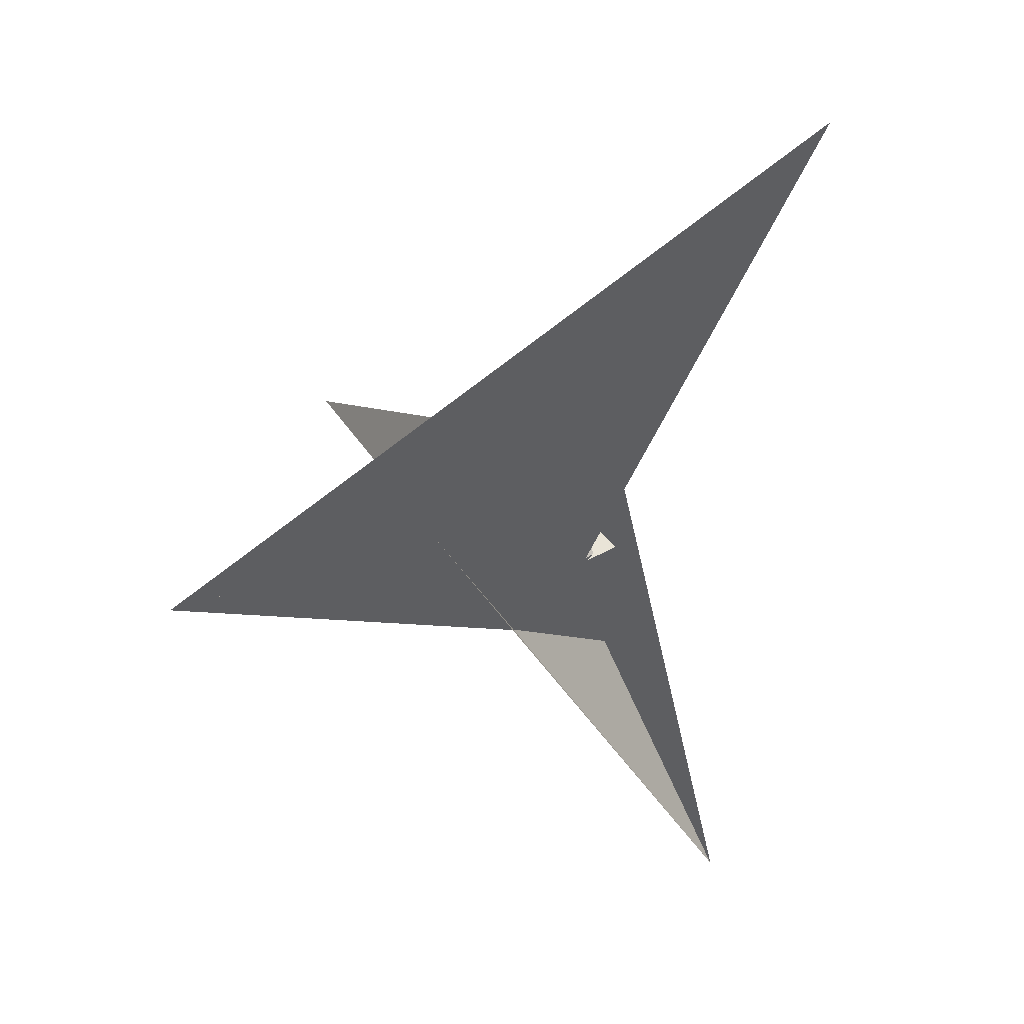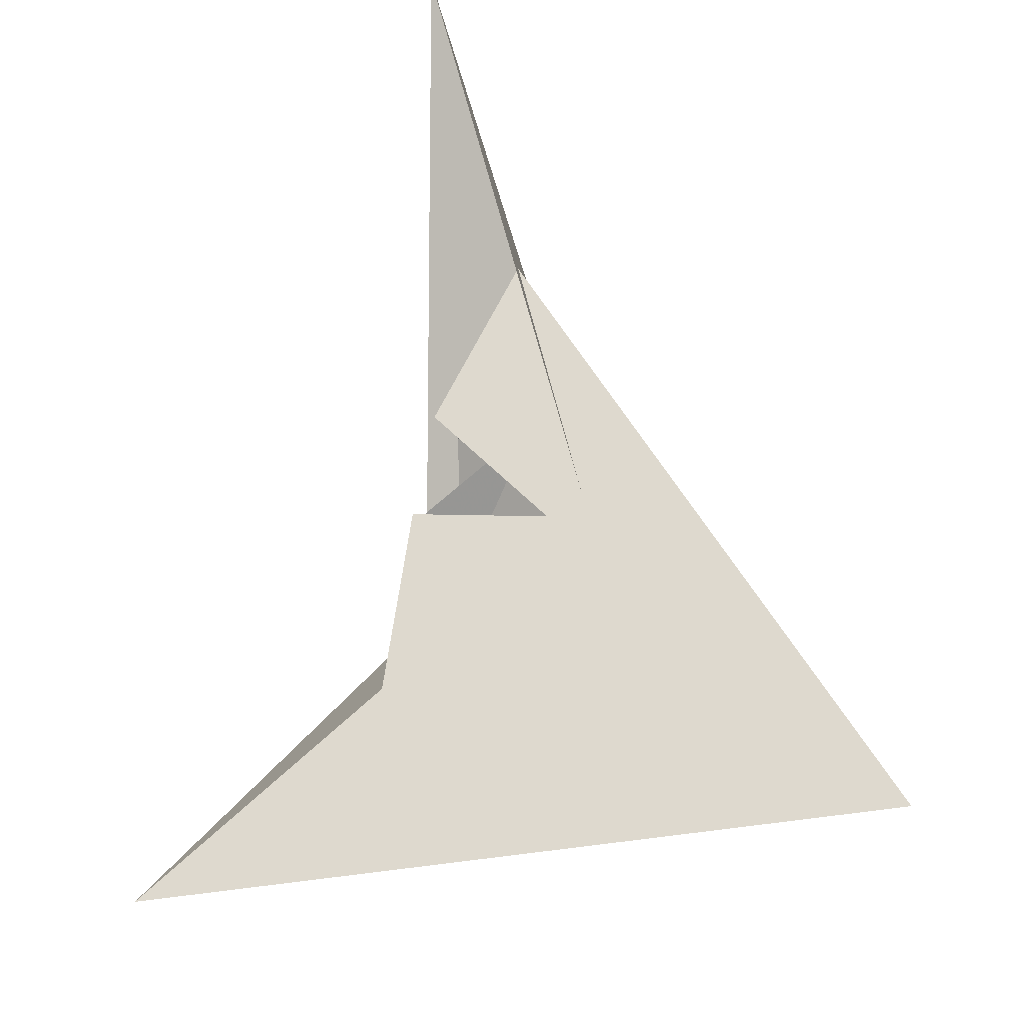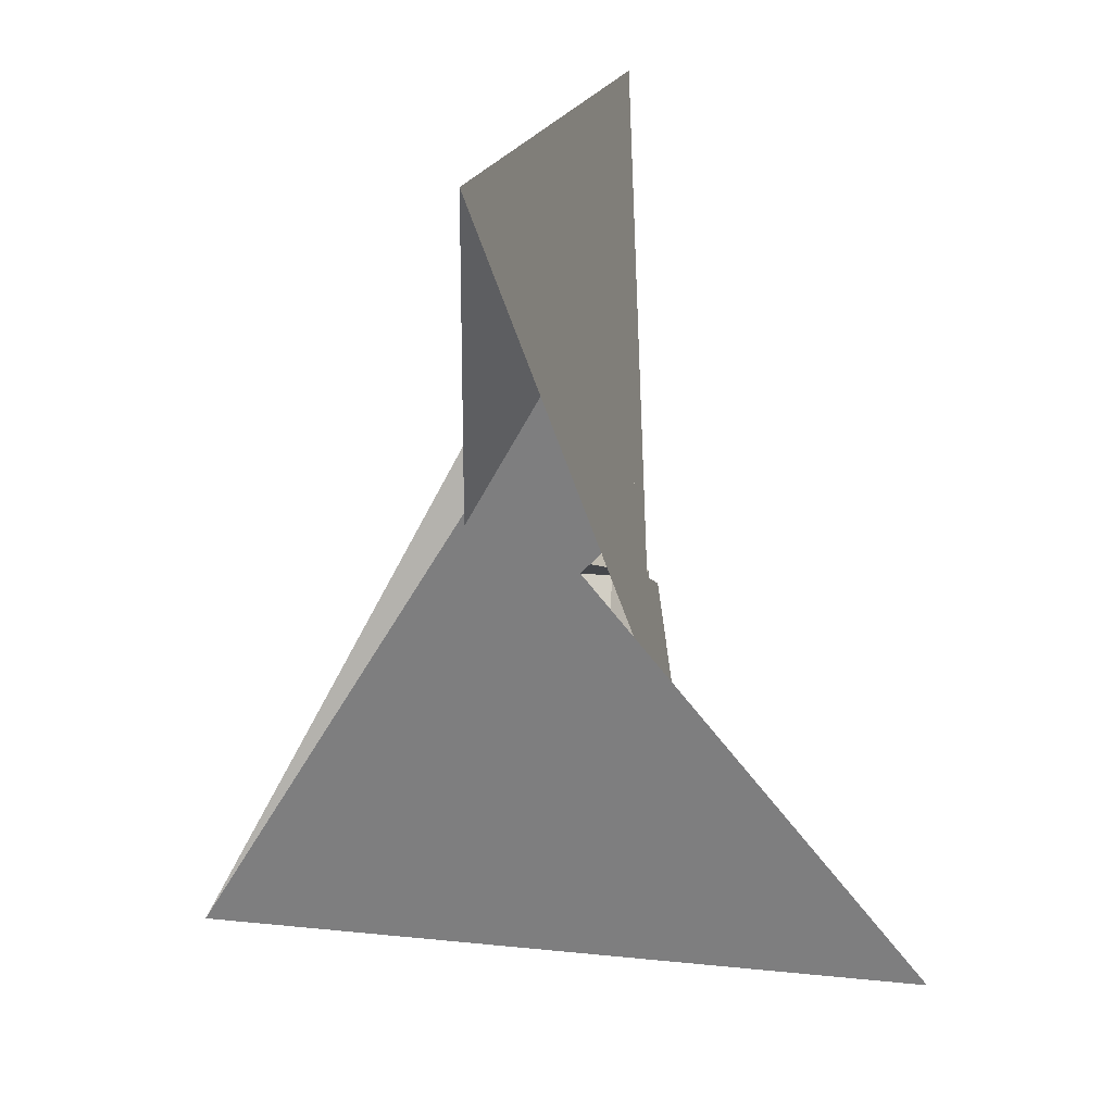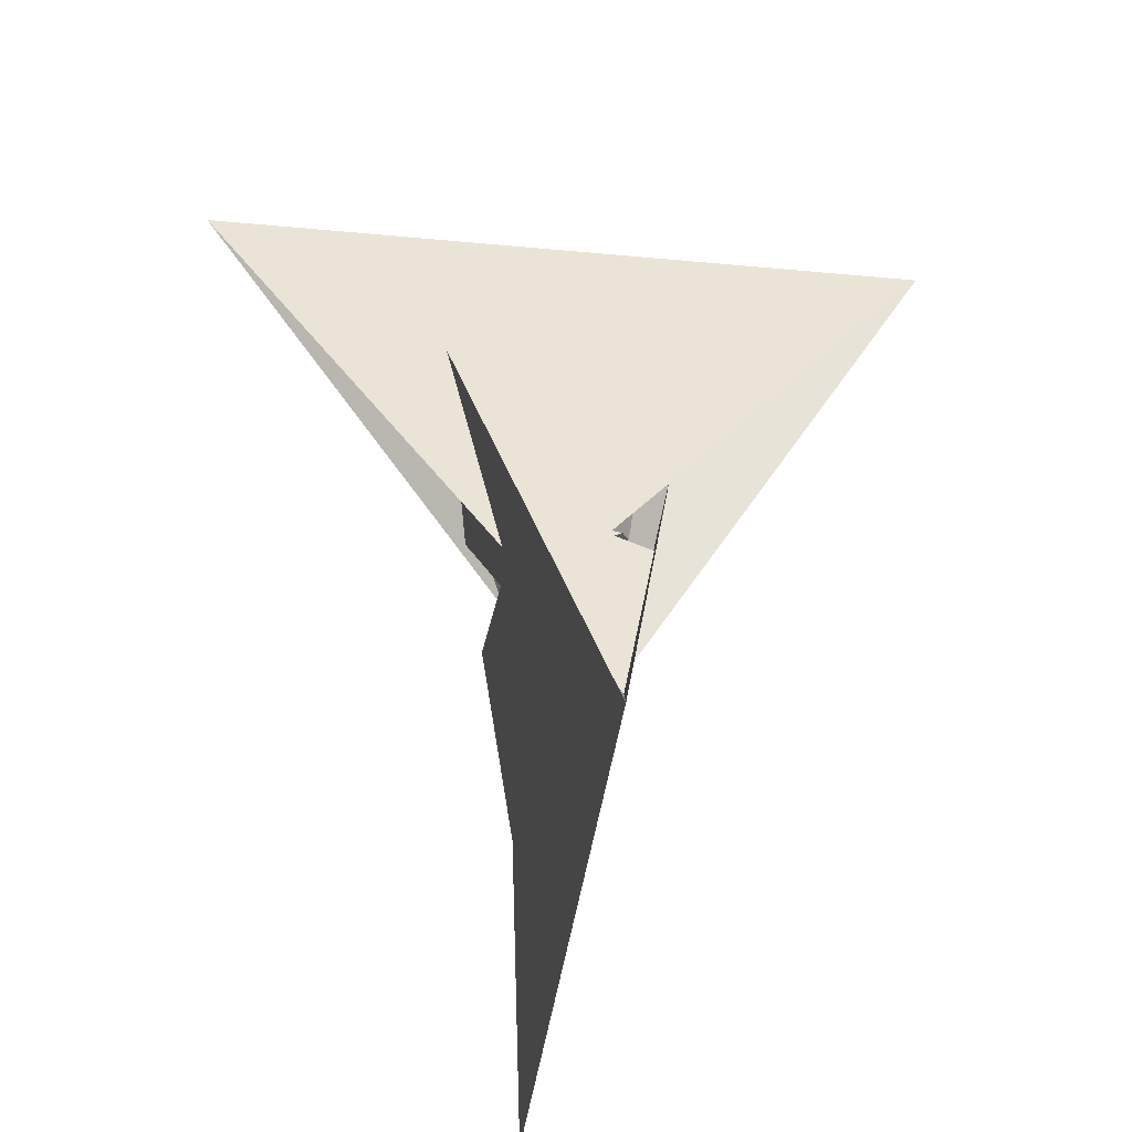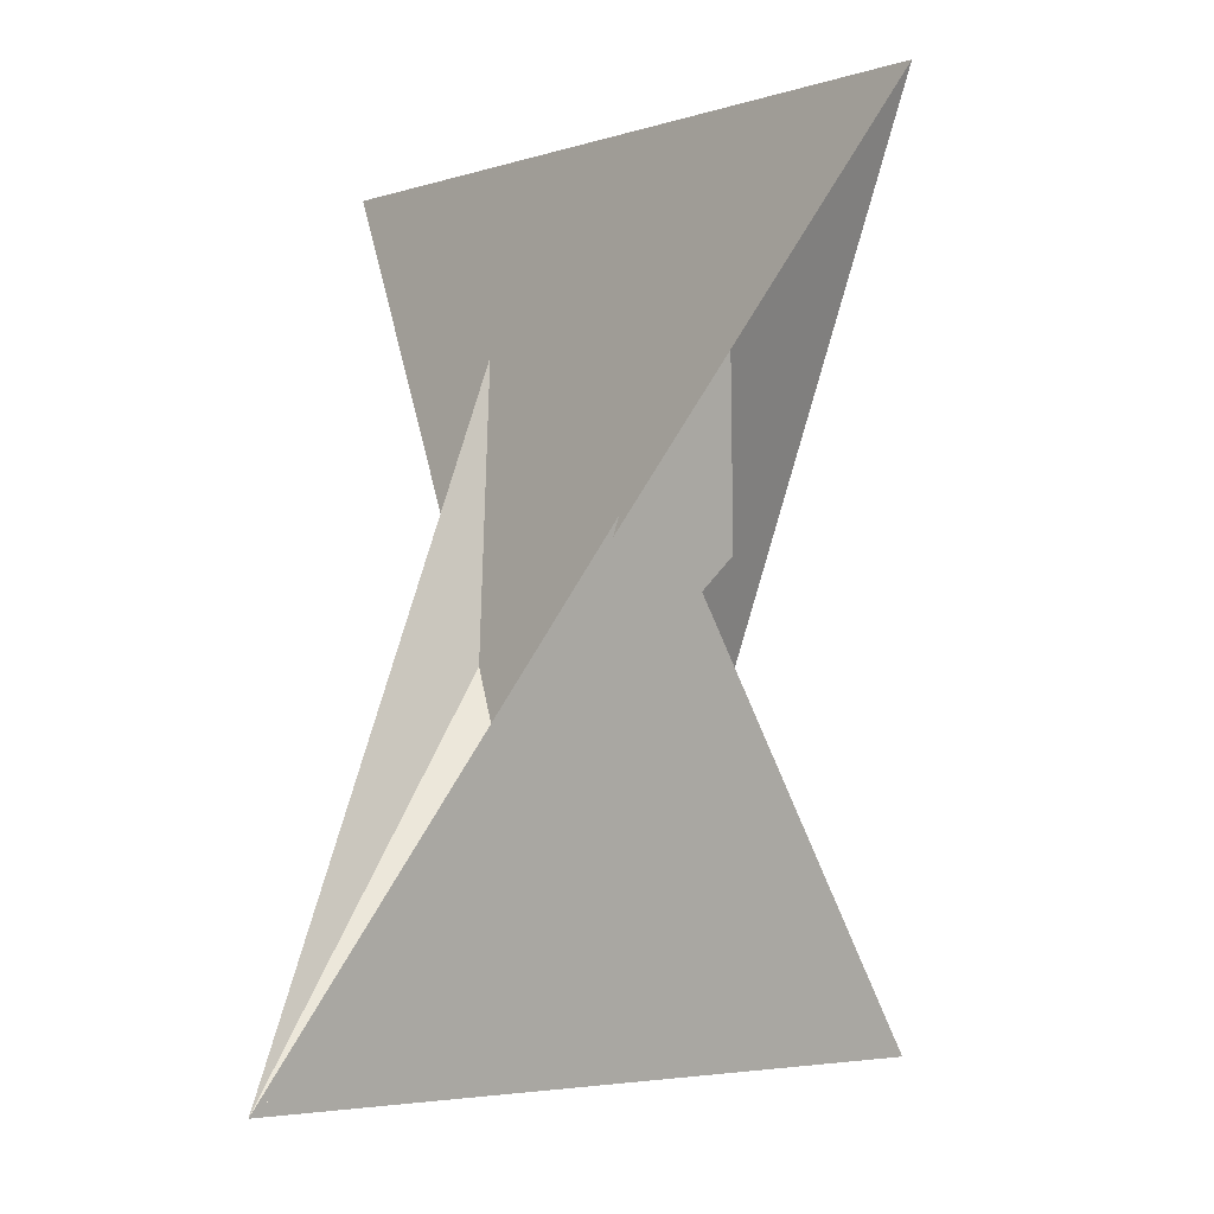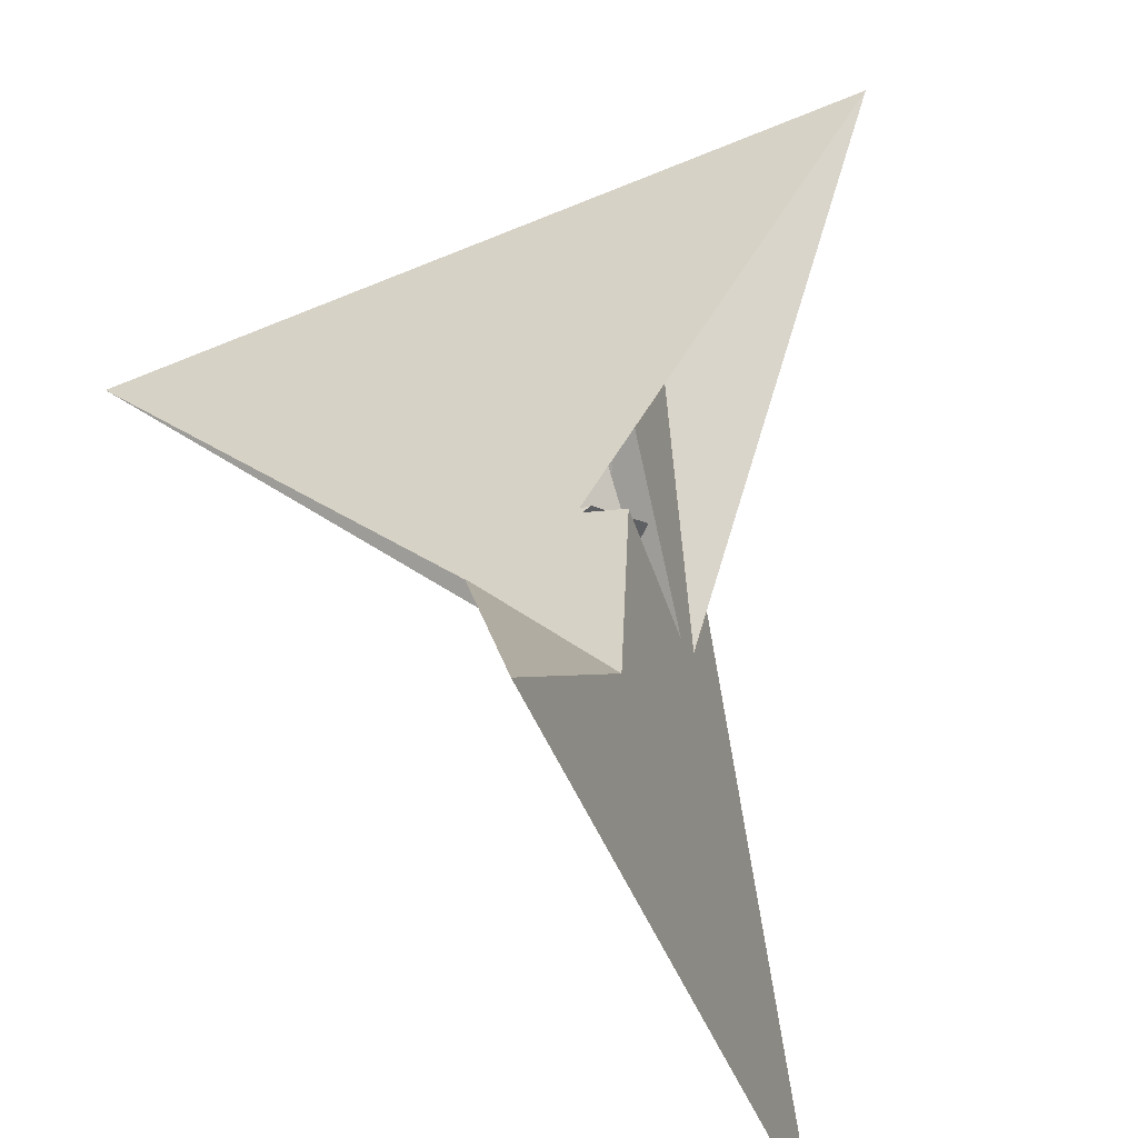
<metadata>
{"format":"obj","ext":"obj","renderer":"f3d","projection":"perspective","resolution":1024,"background":"white","views":[{"elev":71.0,"azim":-57.4,"up":"+Z"},{"elev":-39.9,"azim":-95.7,"up":"+Z"},{"elev":17.6,"azim":83.0,"up":"+Z"},{"elev":-38.1,"azim":-25.6,"up":"+Z"},{"elev":-3.2,"azim":30.8,"up":"+Z"},{"elev":46.2,"azim":168.9,"up":"+Y"}]}
</metadata>
<code>
v -10.6 1.681 0.3064
v -11.94 -8.289 -11.77
v 17.15 13.09 -12.88
v -17.15 -13.09 -12.88
v 1.681 10.6 -0.3064
v -8.289 11.94 11.77
v -23.41 -68.97 -81.85
v -1.199 -24.99 -45.37
v -5.386 15.46 13.54
v -17.4 -0.799 3.968
v 6.253 13.18 -1.529
v 8.289 -11.94 11.77
v -1.681 -10.6 -0.3064
v 13.09 -17.15 12.88
v -13.09 17.15 12.88
v 24.99 -1.199 45.37
v 68.97 -23.41 81.85
v -15.46 -5.386 -13.54
v 0.799 -17.4 -3.968
v -13.18 6.253 1.529
v 11.94 8.289 -11.77
v 10.6 -1.681 0.3064
v 23.41 68.97 -81.85
v 17.4 0.799 3.968
v 1.199 24.99 -45.37
v 5.386 -15.46 13.54
v -6.253 -13.18 -1.529
v 15.46 5.386 -13.54
v -68.97 23.41 81.85
v -0.799 17.4 -3.968
v -24.99 1.199 45.37
v 13.18 -6.253 1.529
v 20.64 7.613 8.608
v 7.613 -20.64 -8.608
v 17.73 1.029 5.227
v 18.11 2.628 4.396
v -7.613 20.64 -8.608
v -2.628 18.11 -4.396
v -1.029 17.73 -5.227
v -20.64 -7.613 8.608
v -17.73 -1.029 5.227
v -18.11 -2.628 4.396
v 1.029 -17.73 -5.227
v 2.628 -18.11 -4.396
f 1 2 11 5 6 9 3 4 8 7 10
f 1 2 18 15 14 16 17 19 13 12 20
f 3 4 26 12 13 27 21 22 24 23 25
f 5 6 32 22 21 28 14 15 31 29 30
f 7 8 34 28 14 16 33 35 36 24 23
f 3 9 33 16 17 29 30 38 39 37 25
f 7 10 42 41 40 31 15 18 37 25 23
f 4 8 34 43 44 19 17 29 31 40 26
f 5 11 36 35 41 40 26 12 20 38 30
f 1 10 42 27 21 28 34 43 39 38 20
f 6 9 33 35 41 42 27 13 19 44 32
f 2 11 36 24 22 32 44 43 39 37 18

</code>
